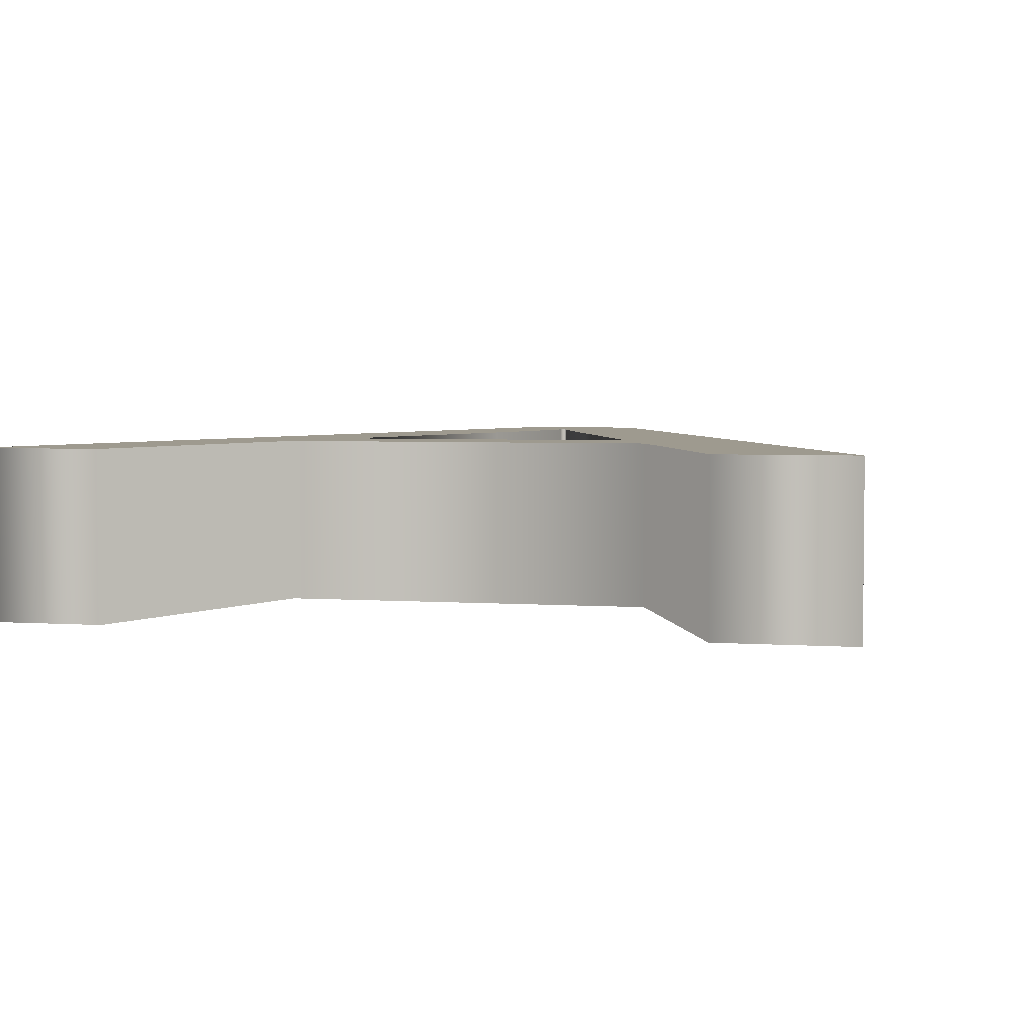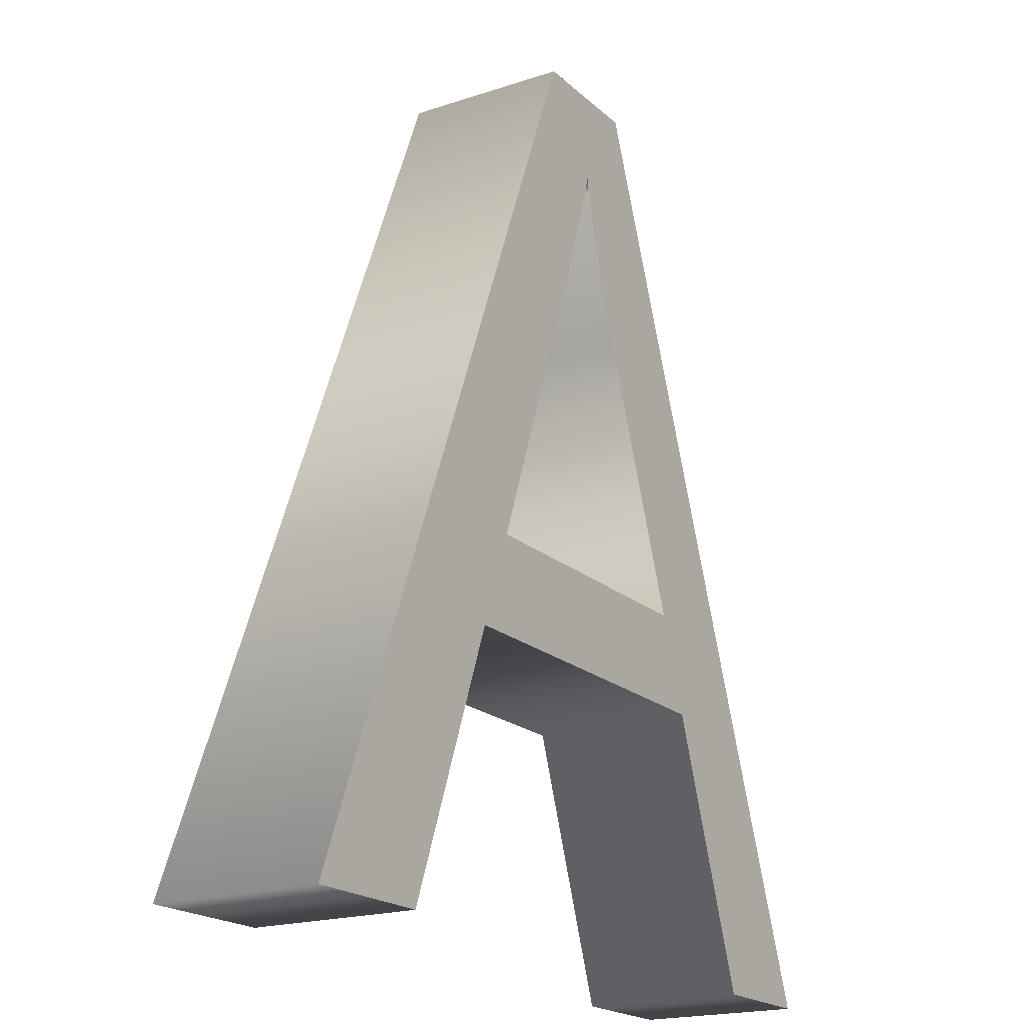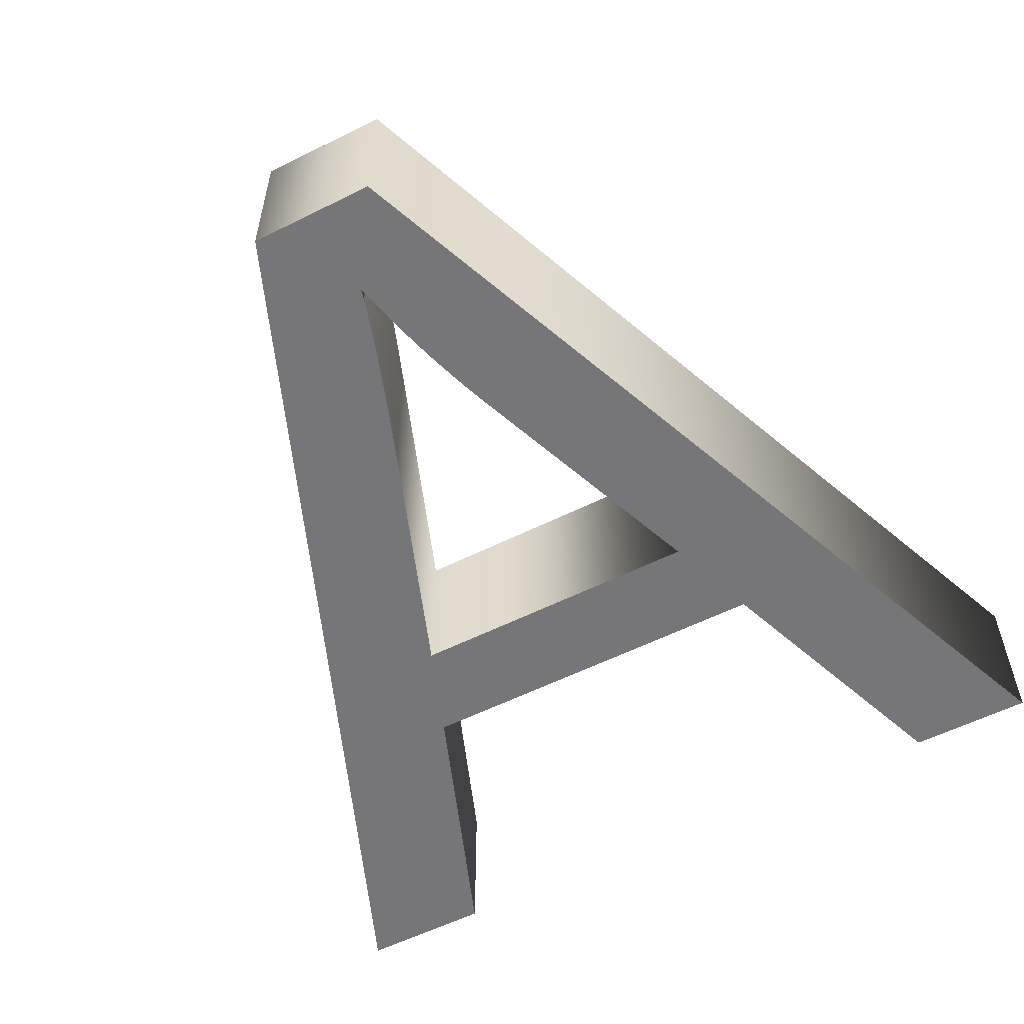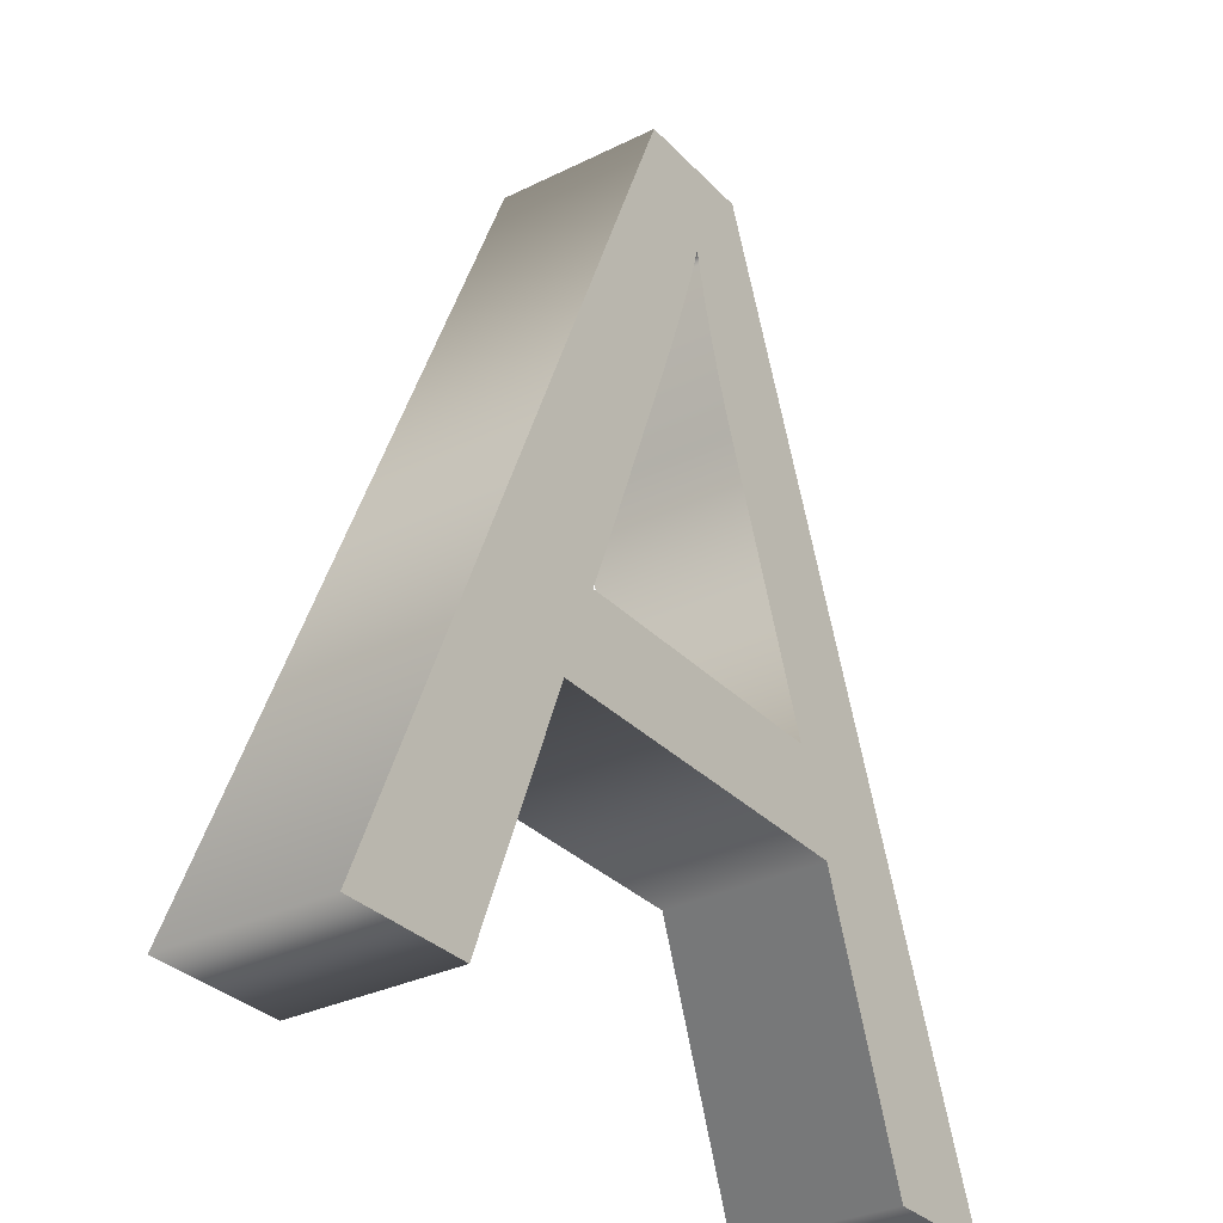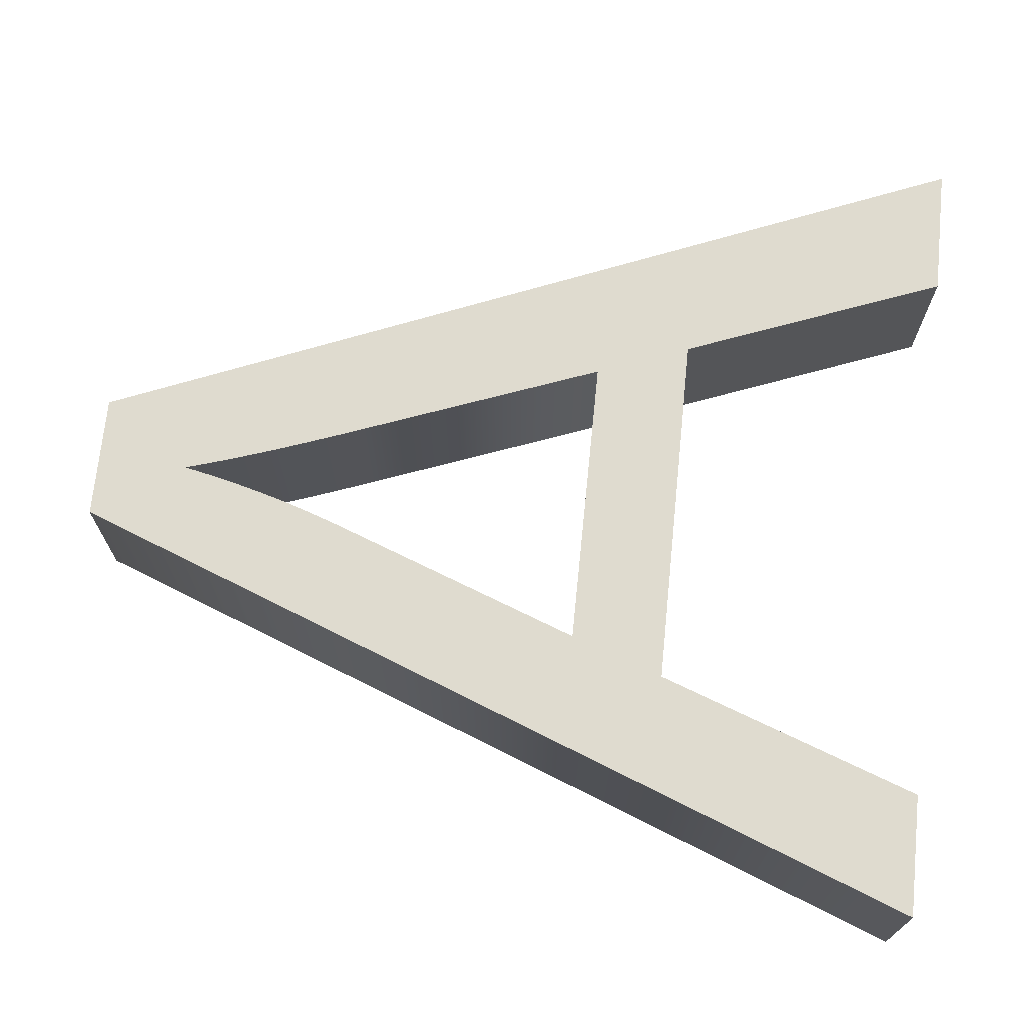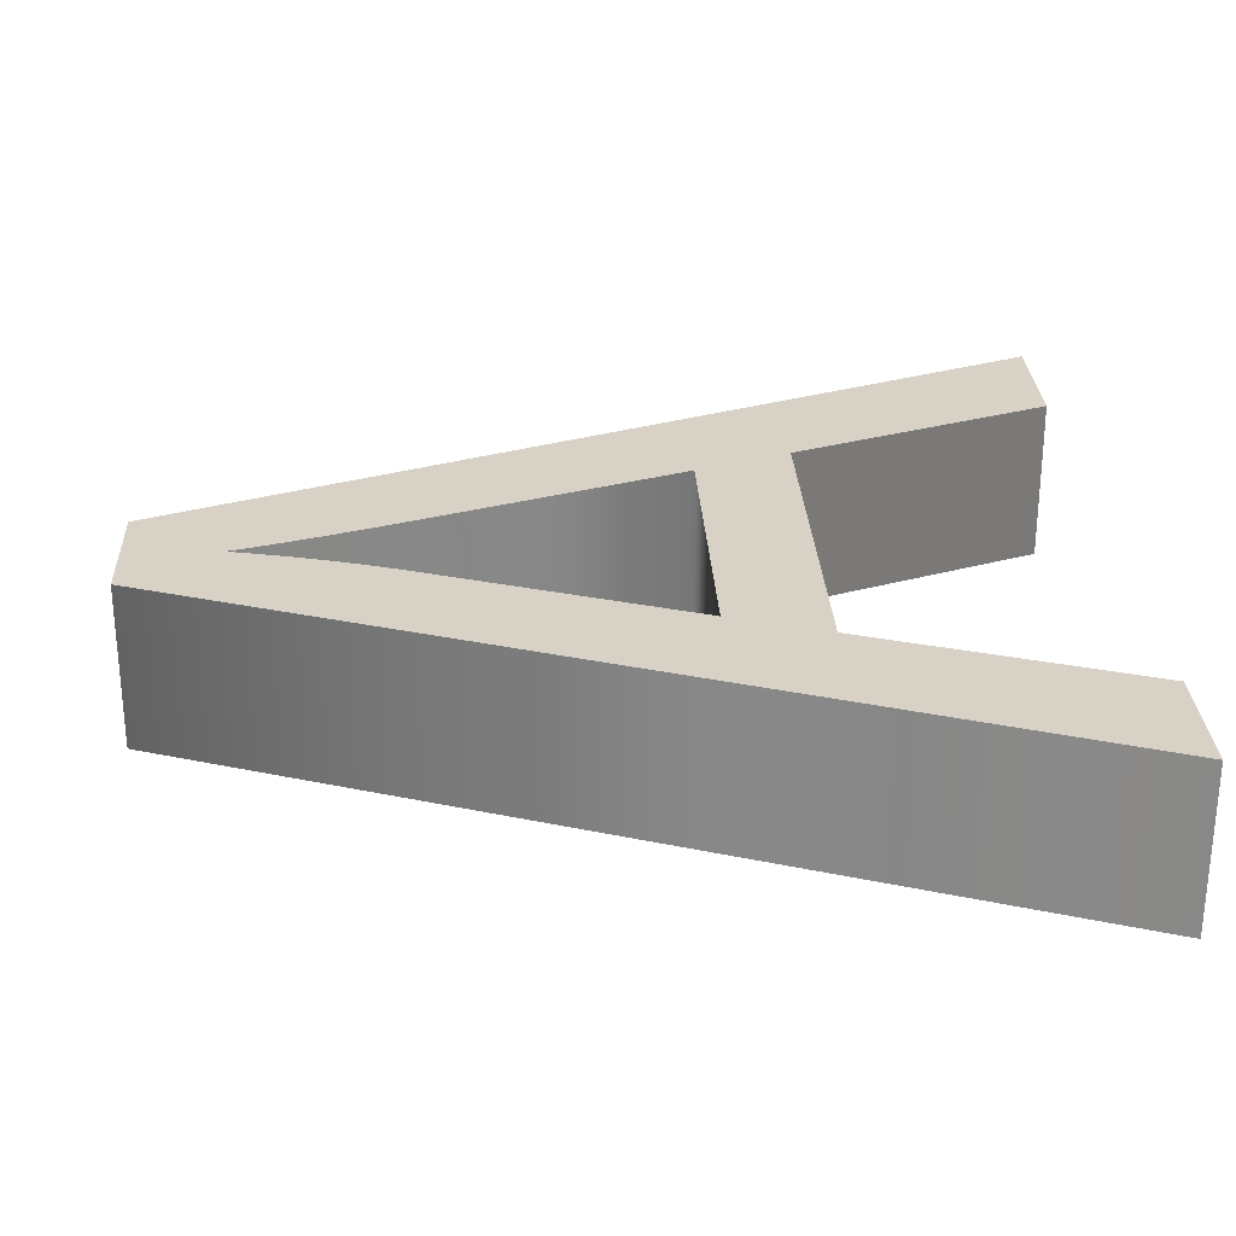
<metadata>
{"format":"obj","ext":"obj","renderer":"f3d","projection":"perspective","resolution":1024,"background":"white","views":[{"elev":3.7,"azim":13.3,"up":"+Z"},{"elev":-19.4,"azim":121.9,"up":"+Y"},{"elev":-56.9,"azim":-152.5,"up":"+Z"},{"elev":-31.4,"azim":125.1,"up":"+Y"},{"elev":70.5,"azim":-84.2,"up":"+Z"},{"elev":27.5,"azim":-92.7,"up":"+Z"}]}
</metadata>
<code>
o Text
v -4.073 0.3222 0.8595
v -4.829 0.3222 0.8595
v -2.763 5.702 0.8595
v -1.996 5.702 0.8595
v 0.2054 0.3222 0.8595
v -0.6056 0.3222 0.8595
v -1.233 1.952 0.8595
v -3.483 1.952 0.8595
v -2.686 4.109 0.8595
v -3.277 2.531 0.8595
v -1.453 2.531 0.8595
v -2.015 4.021 0.8595
v -2.057 4.133 0.8595
v -2.097 4.241 0.8595
v -2.135 4.346 0.8595
v -2.171 4.447 0.8595
v -2.206 4.545 0.8595
v -2.239 4.64 0.8595
v -2.269 4.731 0.8595
v -2.299 4.819 0.8595
v -2.326 4.903 0.8595
v -2.351 4.985 0.8595
v -2.375 5.062 0.8595
v -2.396 5.137 0.8595
v -2.414 5.051 0.8595
v -2.433 4.965 0.8595
v -2.453 4.879 0.8595
v -2.474 4.793 0.8595
v -2.497 4.707 0.8595
v -2.52 4.621 0.8595
v -2.545 4.536 0.8595
v -2.571 4.45 0.8595
v -2.598 4.365 0.8595
v -2.626 4.28 0.8595
v -2.656 4.194 0.8595
v -4.073 0.3222 -0.1405
v -4.829 0.3222 -0.1405
v -2.763 5.702 -0.1405
v -1.996 5.702 -0.1405
v 0.2054 0.3222 -0.1405
v -0.6056 0.3222 -0.1405
v -1.233 1.952 -0.1405
v -3.483 1.952 -0.1405
v -2.686 4.109 -0.1405
v -3.277 2.531 -0.1405
v -1.453 2.531 -0.1405
v -2.015 4.021 -0.1405
v -2.057 4.133 -0.1405
v -2.097 4.241 -0.1405
v -2.135 4.346 -0.1405
v -2.171 4.447 -0.1405
v -2.206 4.545 -0.1405
v -2.239 4.64 -0.1405
v -2.269 4.731 -0.1405
v -2.299 4.819 -0.1405
v -2.326 4.903 -0.1405
v -2.351 4.985 -0.1405
v -2.375 5.062 -0.1405
v -2.396 5.137 -0.1405
v -2.414 5.051 -0.1405
v -2.433 4.965 -0.1405
v -2.453 4.879 -0.1405
v -2.474 4.793 -0.1405
v -2.497 4.707 -0.1405
v -2.52 4.621 -0.1405
v -2.545 4.536 -0.1405
v -2.571 4.45 -0.1405
v -2.598 4.365 -0.1405
v -2.626 4.28 -0.1405
v -2.656 4.194 -0.1405
v -4.073 0.3222 -0.1405
v -4.073 0.3222 0.8595
v -4.829 0.3222 -0.1405
v -4.829 0.3222 0.8595
v -2.763 5.702 -0.1405
v -2.763 5.702 0.8595
v -1.996 5.702 -0.1405
v -1.996 5.702 0.8595
v 0.2054 0.3222 -0.1405
v 0.2054 0.3222 0.8595
v -0.6056 0.3222 -0.1405
v -0.6056 0.3222 0.8595
v -1.233 1.952 -0.1405
v -1.233 1.952 0.8595
v -3.483 1.952 -0.1405
v -3.483 1.952 0.8595
v -2.686 4.109 -0.1405
v -2.686 4.109 0.8595
v -3.277 2.531 -0.1405
v -3.277 2.531 0.8595
v -1.453 2.531 -0.1405
v -1.453 2.531 0.8595
v -2.015 4.021 -0.1405
v -2.015 4.021 0.8595
v -2.057 4.133 -0.1405
v -2.057 4.133 0.8595
v -2.097 4.241 -0.1405
v -2.097 4.241 0.8595
v -2.135 4.346 -0.1405
v -2.135 4.346 0.8595
v -2.171 4.447 -0.1405
v -2.171 4.447 0.8595
v -2.206 4.545 -0.1405
v -2.206 4.545 0.8595
v -2.239 4.64 -0.1405
v -2.239 4.64 0.8595
v -2.269 4.731 -0.1405
v -2.269 4.731 0.8595
v -2.299 4.819 -0.1405
v -2.299 4.819 0.8595
v -2.326 4.903 -0.1405
v -2.326 4.903 0.8595
v -2.351 4.985 -0.1405
v -2.351 4.985 0.8595
v -2.375 5.062 -0.1405
v -2.375 5.062 0.8595
v -2.396 5.137 -0.1405
v -2.396 5.137 0.8595
v -2.414 5.051 -0.1405
v -2.414 5.051 0.8595
v -2.433 4.965 -0.1405
v -2.433 4.965 0.8595
v -2.453 4.879 -0.1405
v -2.453 4.879 0.8595
v -2.474 4.793 -0.1405
v -2.474 4.793 0.8595
v -2.497 4.707 -0.1405
v -2.497 4.707 0.8595
v -2.52 4.621 -0.1405
v -2.52 4.621 0.8595
v -2.545 4.536 -0.1405
v -2.545 4.536 0.8595
v -2.571 4.45 -0.1405
v -2.571 4.45 0.8595
v -2.598 4.365 -0.1405
v -2.598 4.365 0.8595
v -2.626 4.28 -0.1405
v -2.626 4.28 0.8595
v -2.656 4.194 -0.1405
v -2.656 4.194 0.8595
f 2 24 3
f 24 4 3
f 24 5 4
f 2 25 24
f 23 5 24
f 22 5 23
f 2 26 25
f 21 5 22
f 2 27 26
f 20 5 21
f 2 28 27
f 19 5 20
f 2 29 28
f 18 5 19
f 2 30 29
f 17 5 18
f 2 31 30
f 16 5 17
f 2 32 31
f 2 33 32
f 15 5 16
f 2 34 33
f 14 5 15
f 2 35 34
f 13 5 14
f 2 9 35
f 12 5 13
f 2 10 9
f 11 5 12
f 2 8 10
f 8 11 10
f 8 7 11
f 7 5 11
f 2 1 8
f 6 5 7
f 59 37 38
f 39 59 38
f 40 59 39
f 60 37 59
f 40 58 59
f 40 57 58
f 61 37 60
f 40 56 57
f 62 37 61
f 40 55 56
f 63 37 62
f 40 54 55
f 64 37 63
f 40 53 54
f 65 37 64
f 40 52 53
f 66 37 65
f 40 51 52
f 67 37 66
f 68 37 67
f 40 50 51
f 69 37 68
f 40 49 50
f 70 37 69
f 40 48 49
f 44 37 70
f 40 47 48
f 45 37 44
f 40 46 47
f 43 37 45
f 46 43 45
f 42 43 46
f 40 42 46
f 36 37 43
f 40 41 42
f 74 73 71
f 76 75 73
f 78 77 75
f 80 79 77
f 82 81 79
f 84 83 81
f 86 85 83
f 72 71 85
f 90 89 87
f 92 91 89
f 94 93 91
f 96 95 93
f 98 97 95
f 100 99 97
f 102 101 99
f 104 103 101
f 106 105 103
f 108 107 105
f 110 109 107
f 112 111 109
f 114 113 111
f 116 115 113
f 118 117 115
f 120 119 117
f 122 121 119
f 124 123 121
f 126 125 123
f 128 127 125
f 130 129 127
f 132 131 129
f 134 133 131
f 136 135 133
f 138 137 135
f 140 139 137
f 88 87 139
f 72 74 71
f 74 76 73
f 76 78 75
f 78 80 77
f 80 82 79
f 82 84 81
f 84 86 83
f 86 72 85
f 88 90 87
f 90 92 89
f 92 94 91
f 94 96 93
f 96 98 95
f 98 100 97
f 100 102 99
f 102 104 101
f 104 106 103
f 106 108 105
f 108 110 107
f 110 112 109
f 112 114 111
f 114 116 113
f 116 118 115
f 118 120 117
f 120 122 119
f 122 124 121
f 124 126 123
f 126 128 125
f 128 130 127
f 130 132 129
f 132 134 131
f 134 136 133
f 136 138 135
f 138 140 137
f 140 88 139

</code>
